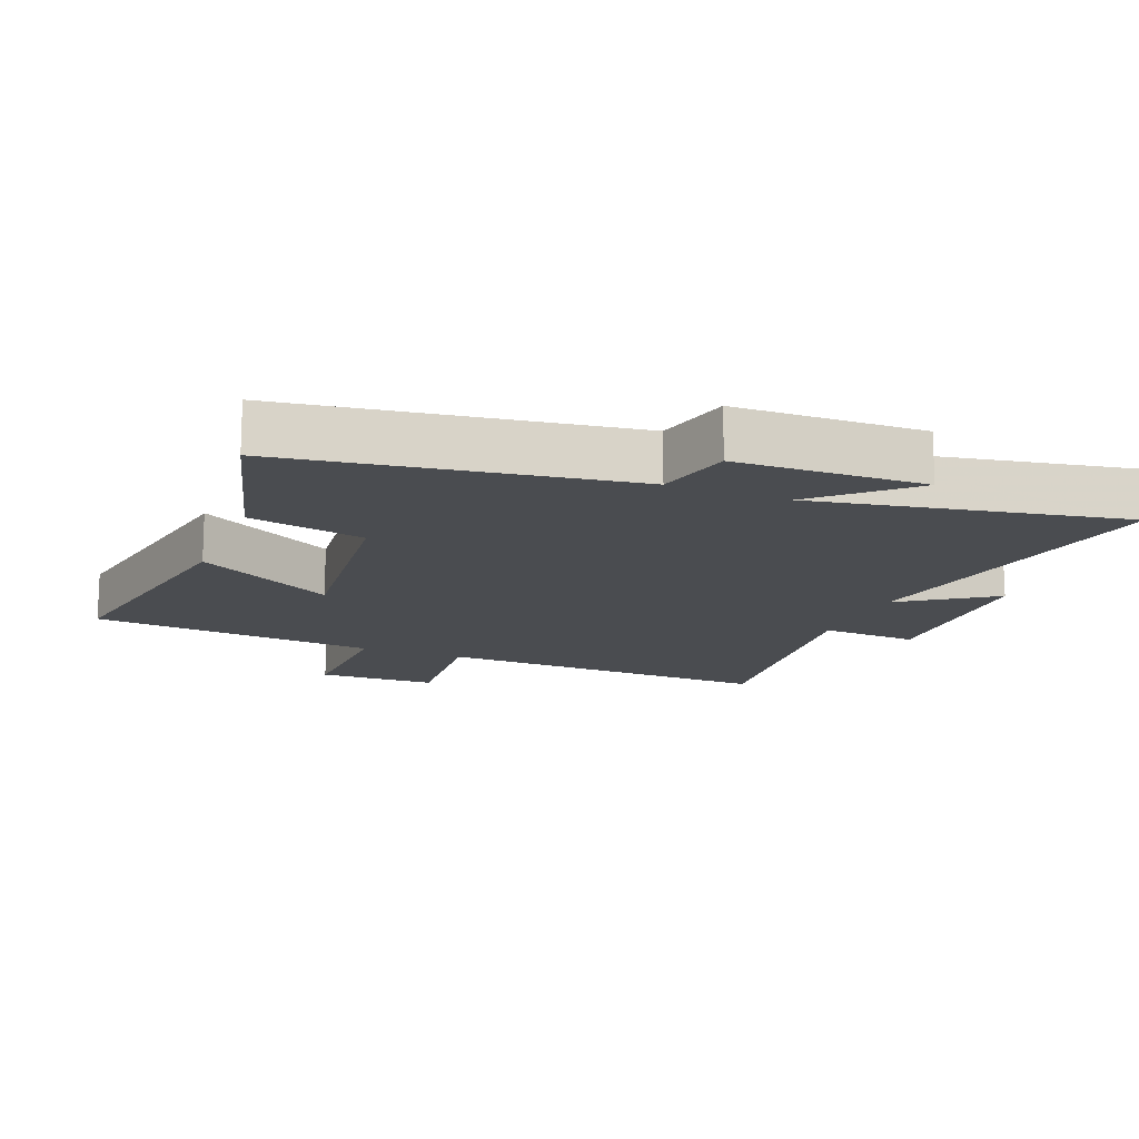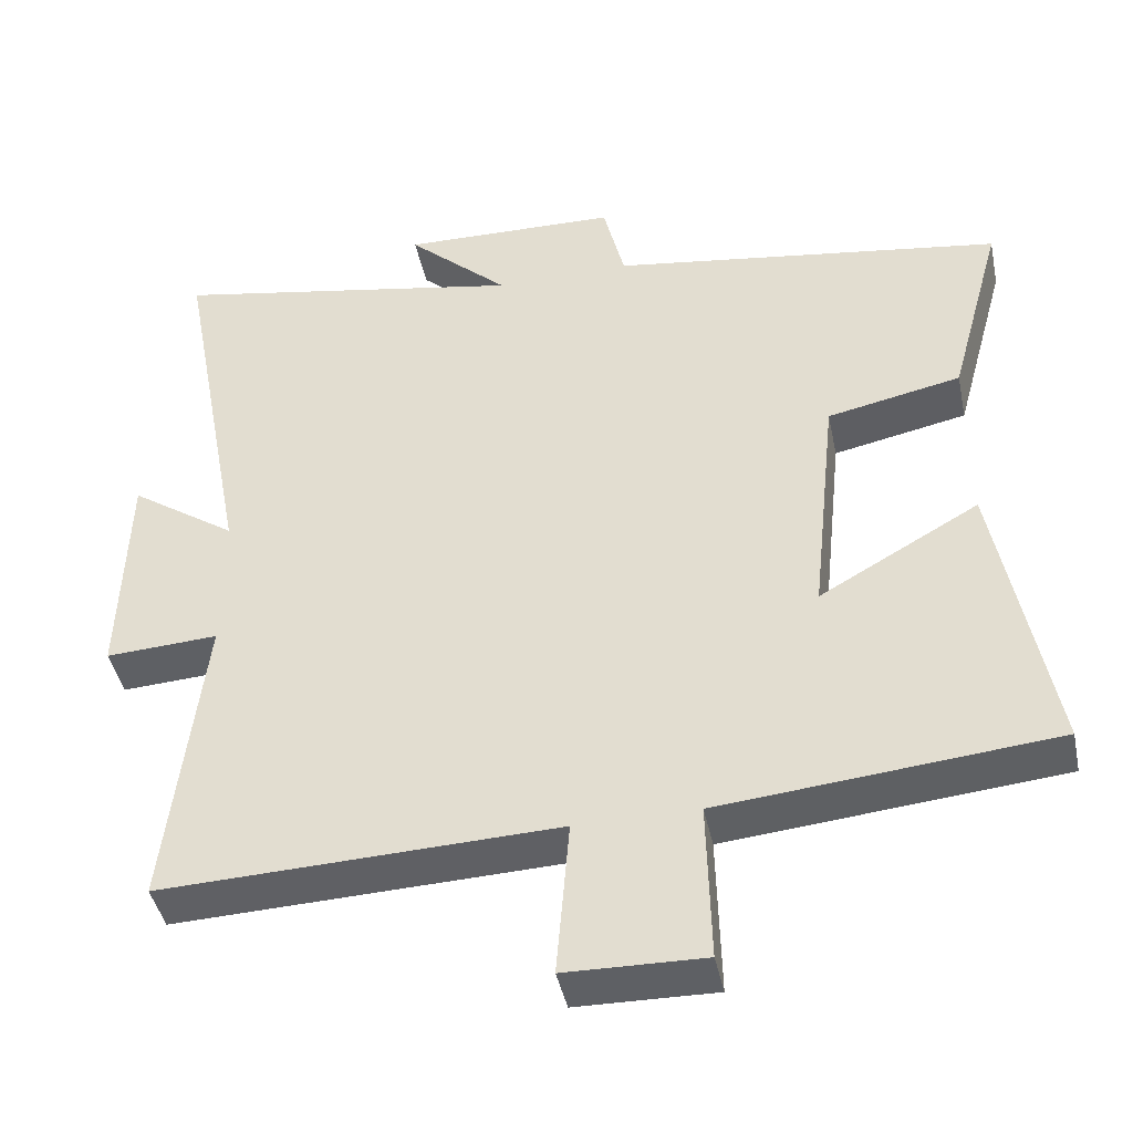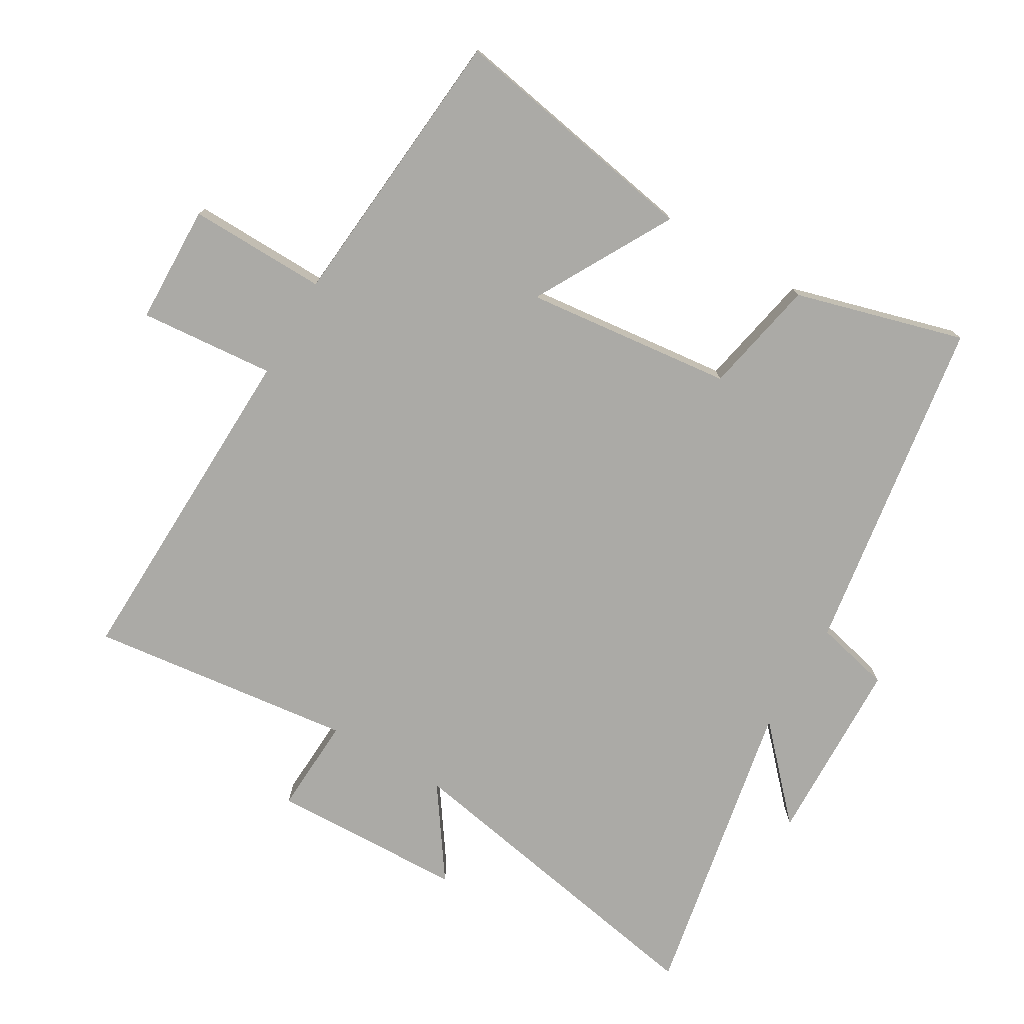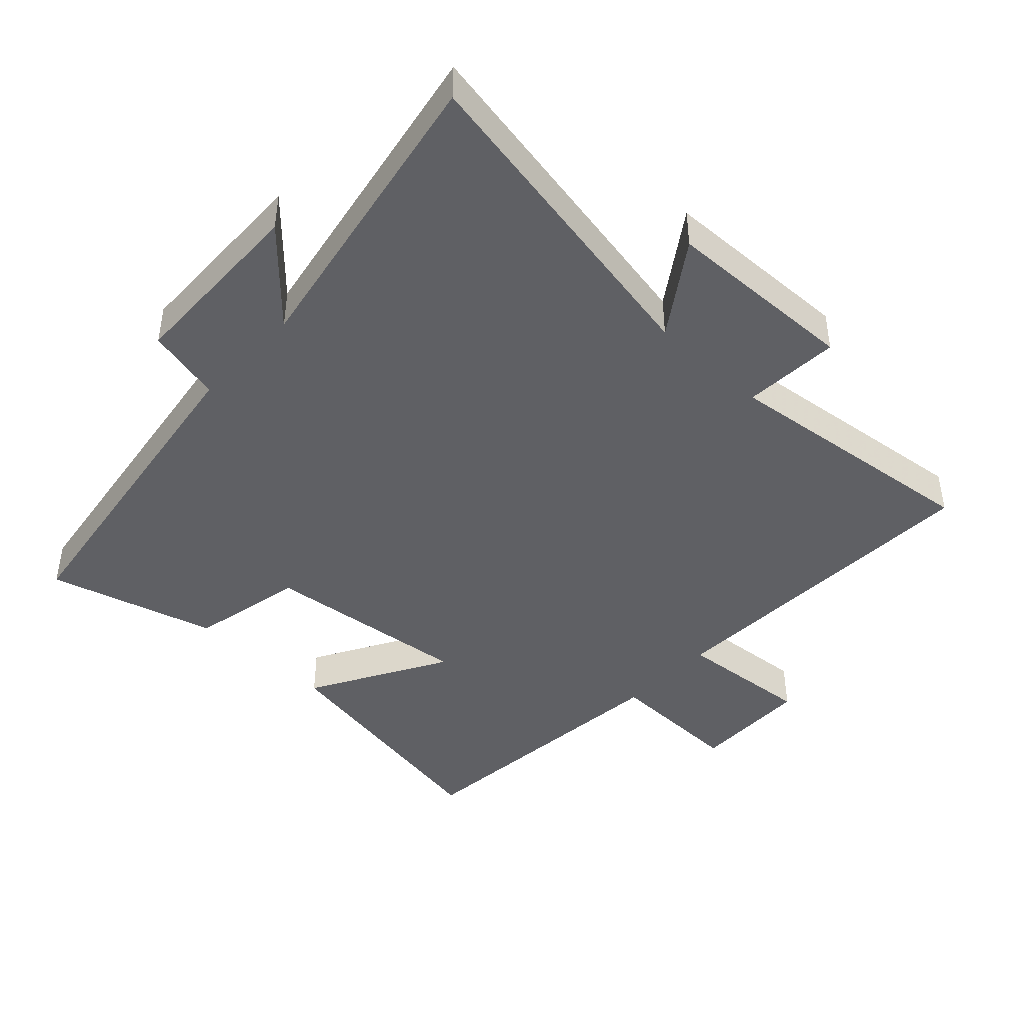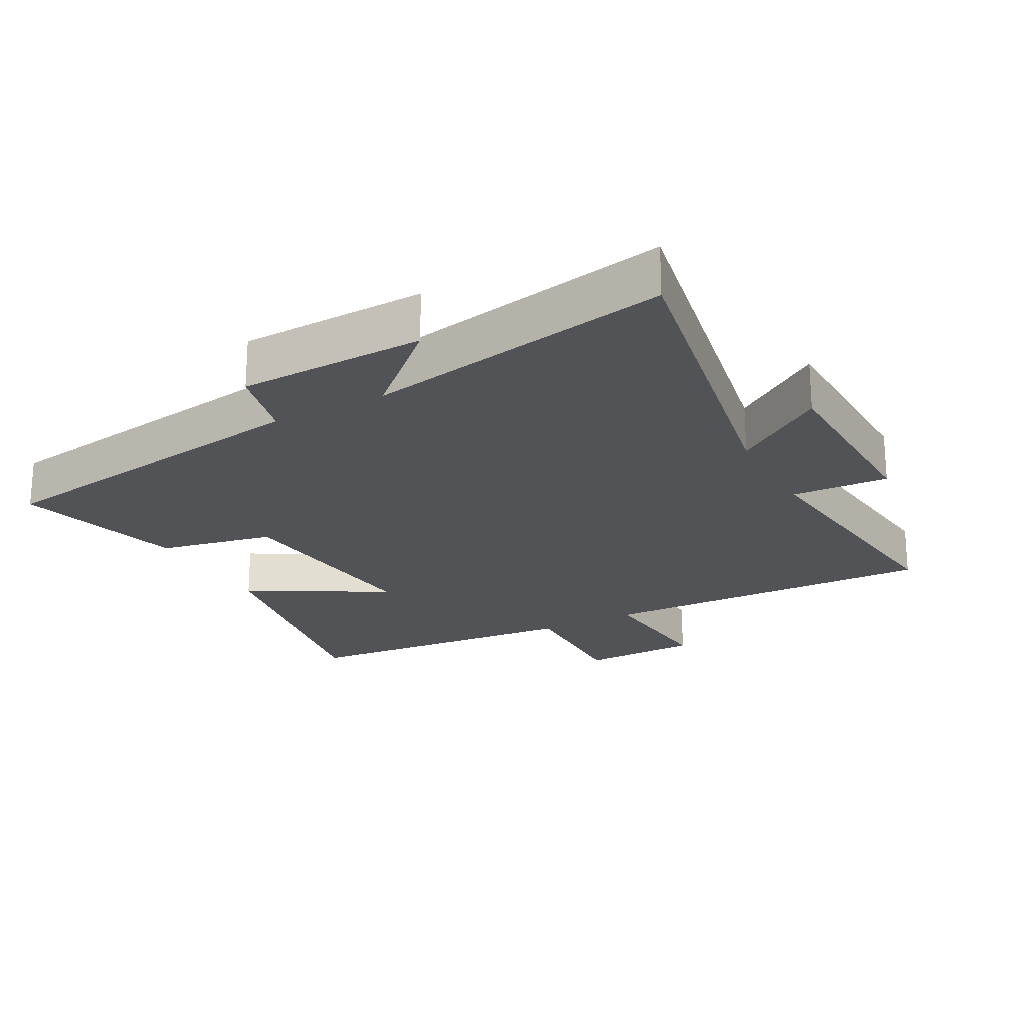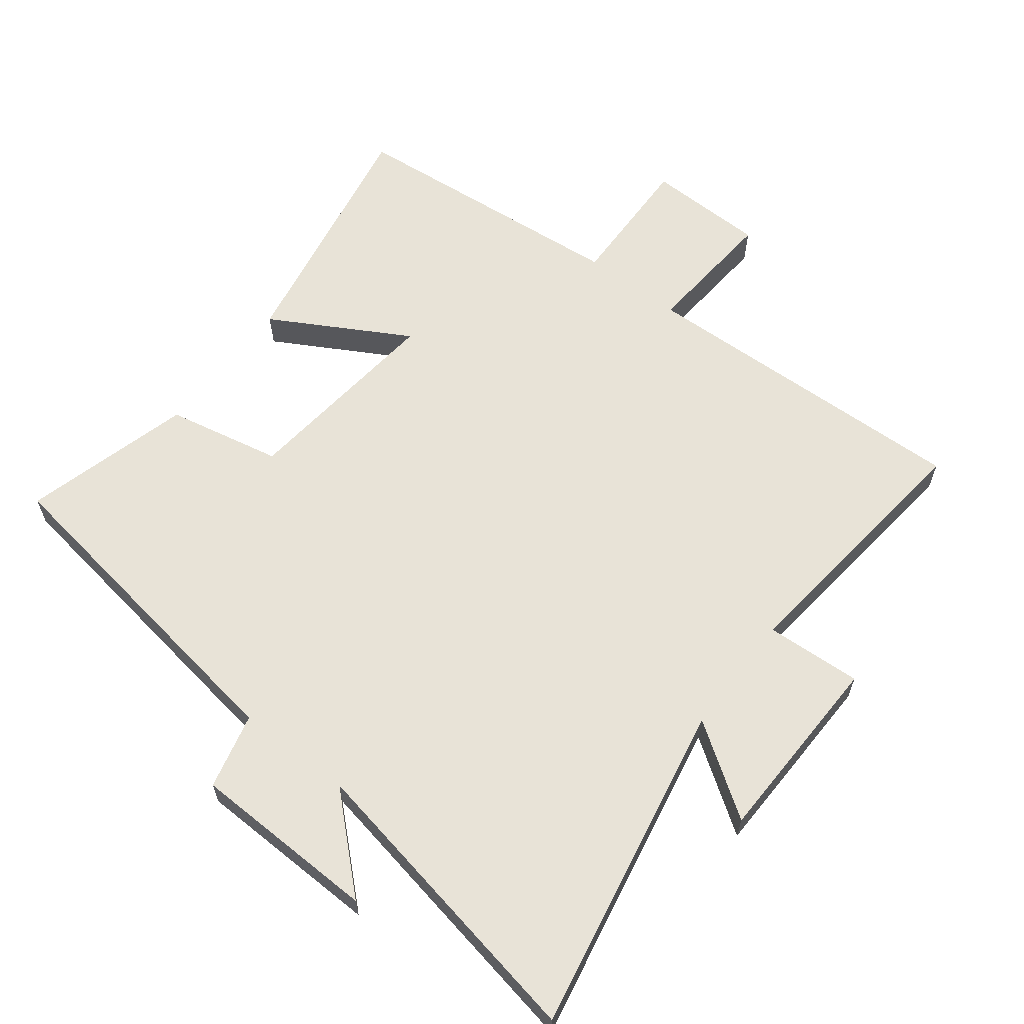
<metadata>
{"format":"obj","ext":"obj","renderer":"f3d","projection":"perspective","resolution":1024,"background":"white","views":[{"elev":-15.0,"azim":-21.8,"up":"+Y"},{"elev":-43.3,"azim":-168.2,"up":"+Z"},{"elev":-75.8,"azim":-120.2,"up":"+Y"},{"elev":-43.6,"azim":46.8,"up":"+Y"},{"elev":-22.0,"azim":28.4,"up":"+Y"},{"elev":62.2,"azim":37.5,"up":"+Y"}]}
</metadata>
<code>
v 0.547 0.07 -0.517
v 0.027 0.07 -0.5
v 0.044 0.07 -0.707
v -0.138 0.07 -0.711
v -0.133 0.07 -0.5
v -0.571 0.07 -0.46
v -0.5 0.07 -0.072
v -0.29 0.07 -0.19
v -0.324 0.07 0.128
v -0.5 0.07 0.164
v -0.571 0.07 0.422
v -0.053 0.07 0.5
v -0.025 0.07 0.616
v 0.261 0.07 0.624
v 0.127 0.07 0.5
v 0.596 0.07 0.589
v 0.5 0.07 0.08
v 0.64 0.07 0.176
v 0.648 0.07 -0.12
v 0.5 0.07 -0.112
v 0.547 0 -0.517
v 0.027 0 -0.5
v 0.044 0 -0.707
v -0.138 0 -0.711
v -0.133 0 -0.5
v -0.571 0 -0.46
v -0.5 0 -0.072
v -0.29 0 -0.19
v -0.324 0 0.128
v -0.5 0 0.164
v -0.571 0 0.422
v -0.053 0 0.5
v -0.025 0 0.616
v 0.261 0 0.624
v 0.127 0 0.5
v 0.596 0 0.589
v 0.5 0 0.08
v 0.64 0 0.176
v 0.648 0 -0.12
v 0.5 0 -0.112
f 17 18 19 20
f 15 16 17
f 15 17 20
f 12 13 14 15
f 11 12 15
f 10 11 15
f 9 10 15
f 20 1 2
f 15 20 2
f 9 15 2
f 8 9 2
f 7 8 2
f 6 7 2
f 5 6 2
f 2 3 4 5
f 40 39 38 37
f 37 36 35
f 40 37 35
f 35 34 33 32
f 35 32 31
f 35 31 30
f 35 30 29
f 22 21 40
f 22 40 35
f 22 35 29
f 22 29 28
f 22 28 27
f 22 27 26
f 22 26 25
f 25 24 23 22
f 1 21 22 2
f 2 22 23 3
f 3 23 24 4
f 4 24 25 5
f 5 25 26 6
f 6 26 27 7
f 7 27 28 8
f 8 28 29 9
f 9 29 30 10
f 10 30 31 11
f 11 31 32 12
f 12 32 33 13
f 13 33 34 14
f 14 34 35 15
f 15 35 36 16
f 16 36 37 17
f 17 37 38 18
f 18 38 39 19
f 19 39 40 20
f 20 40 21 1

</code>
